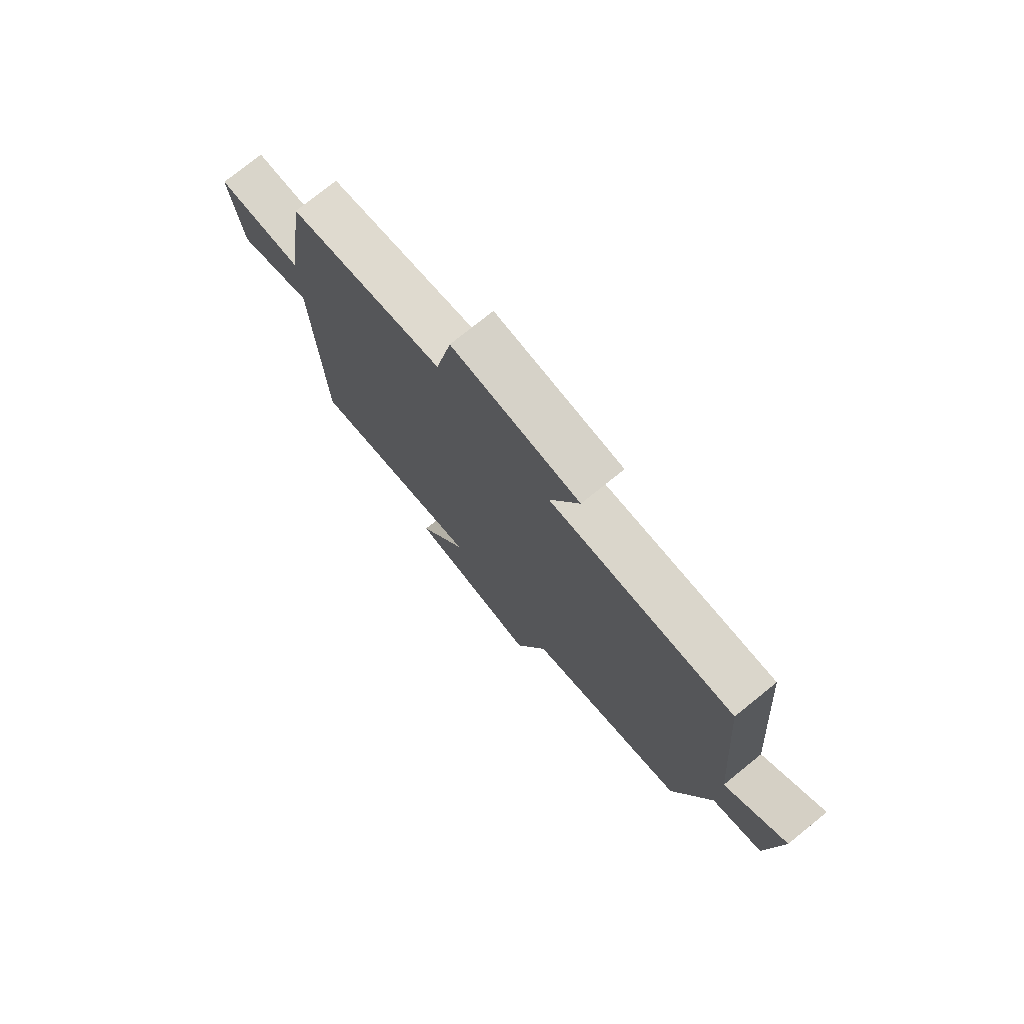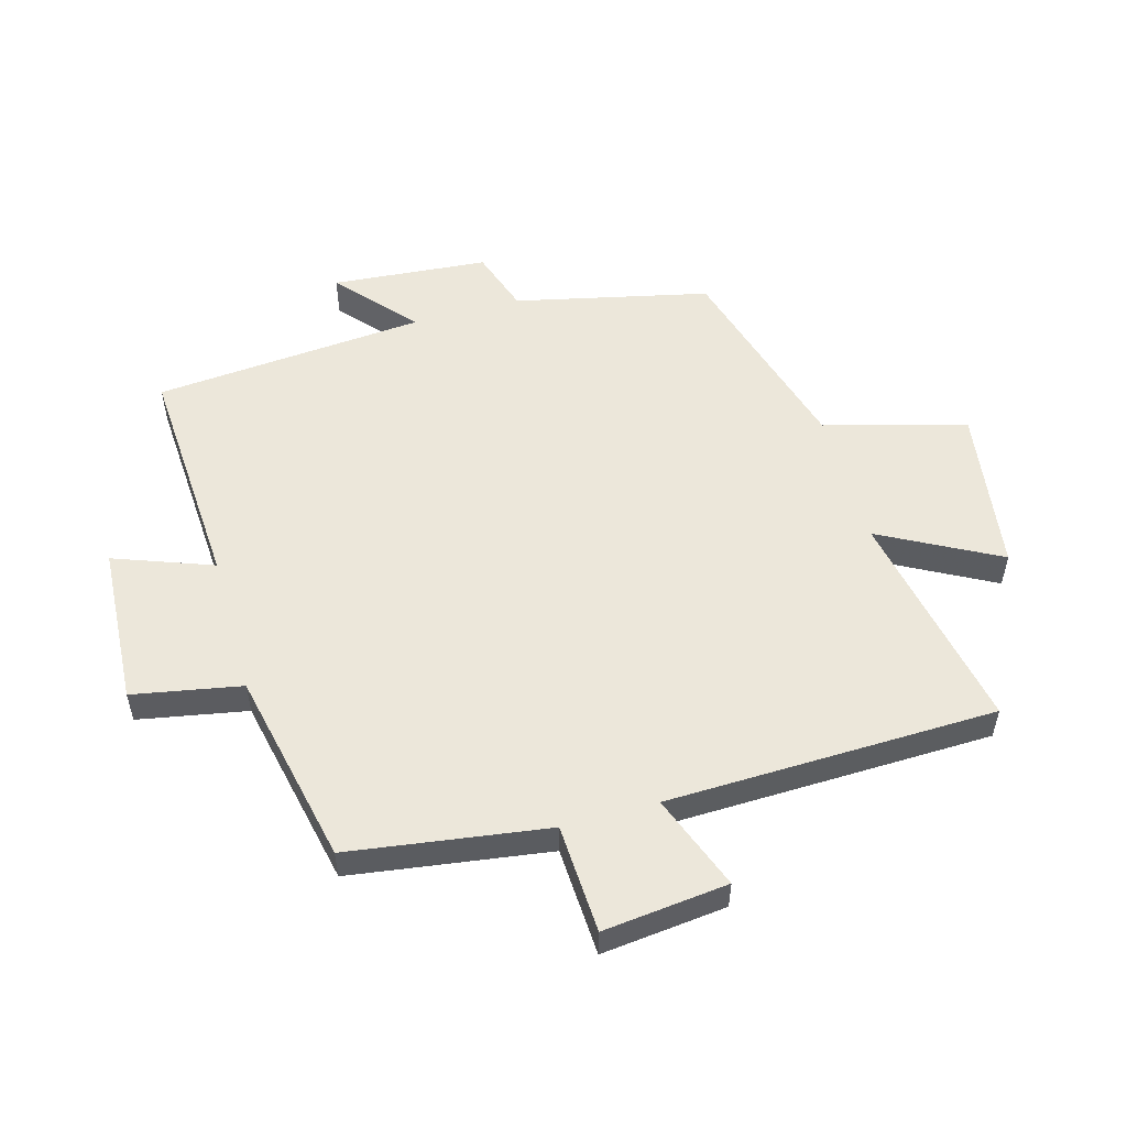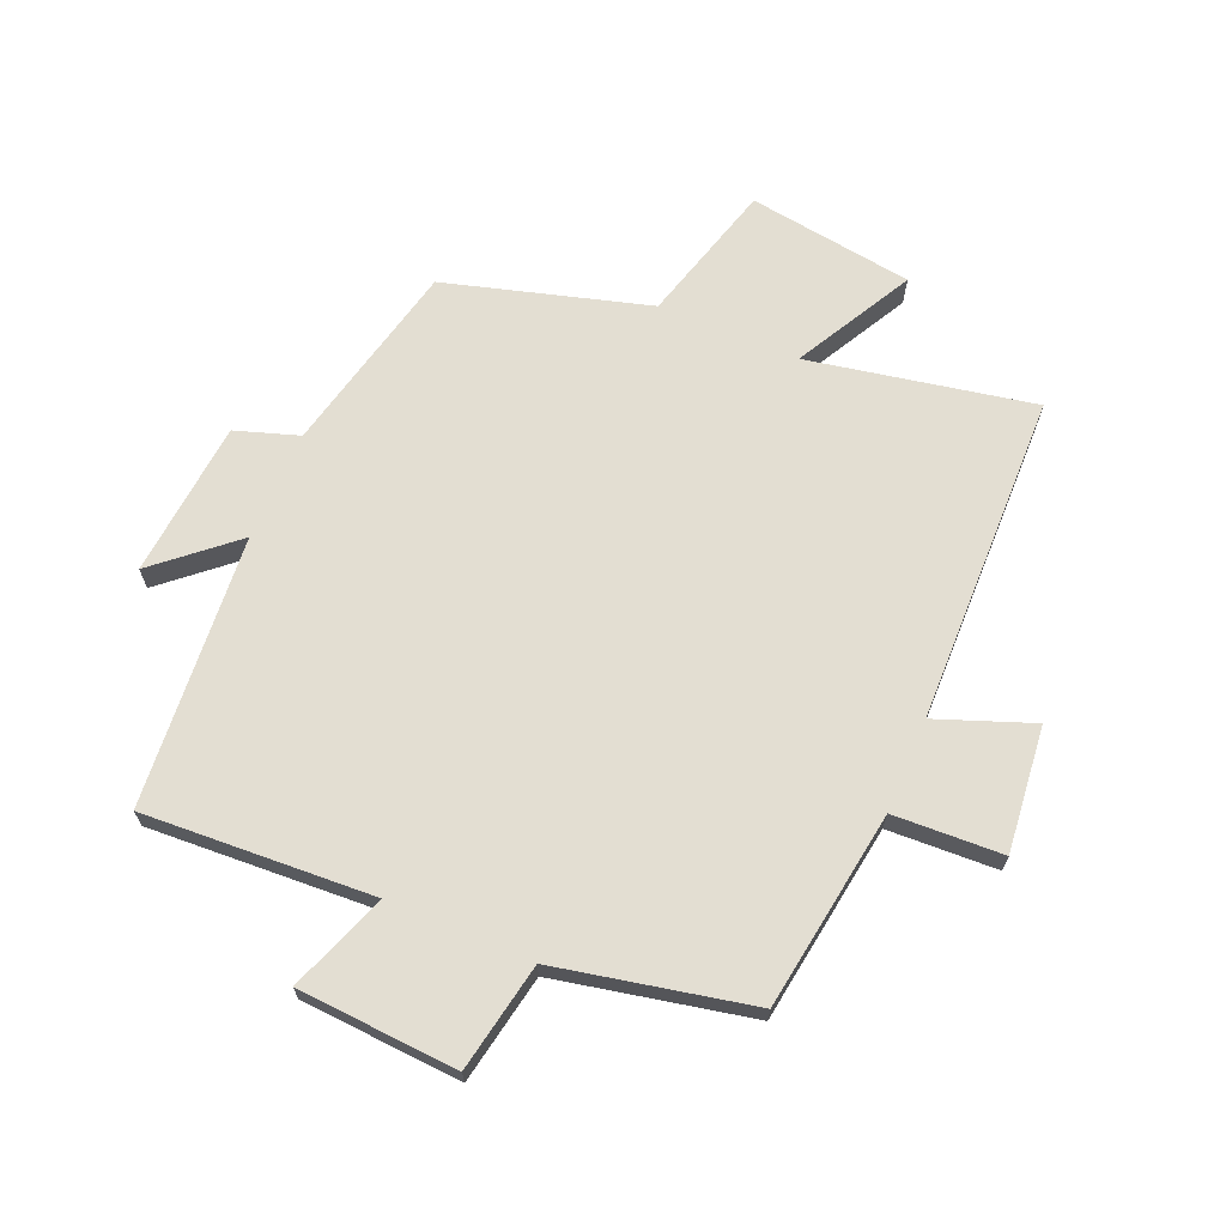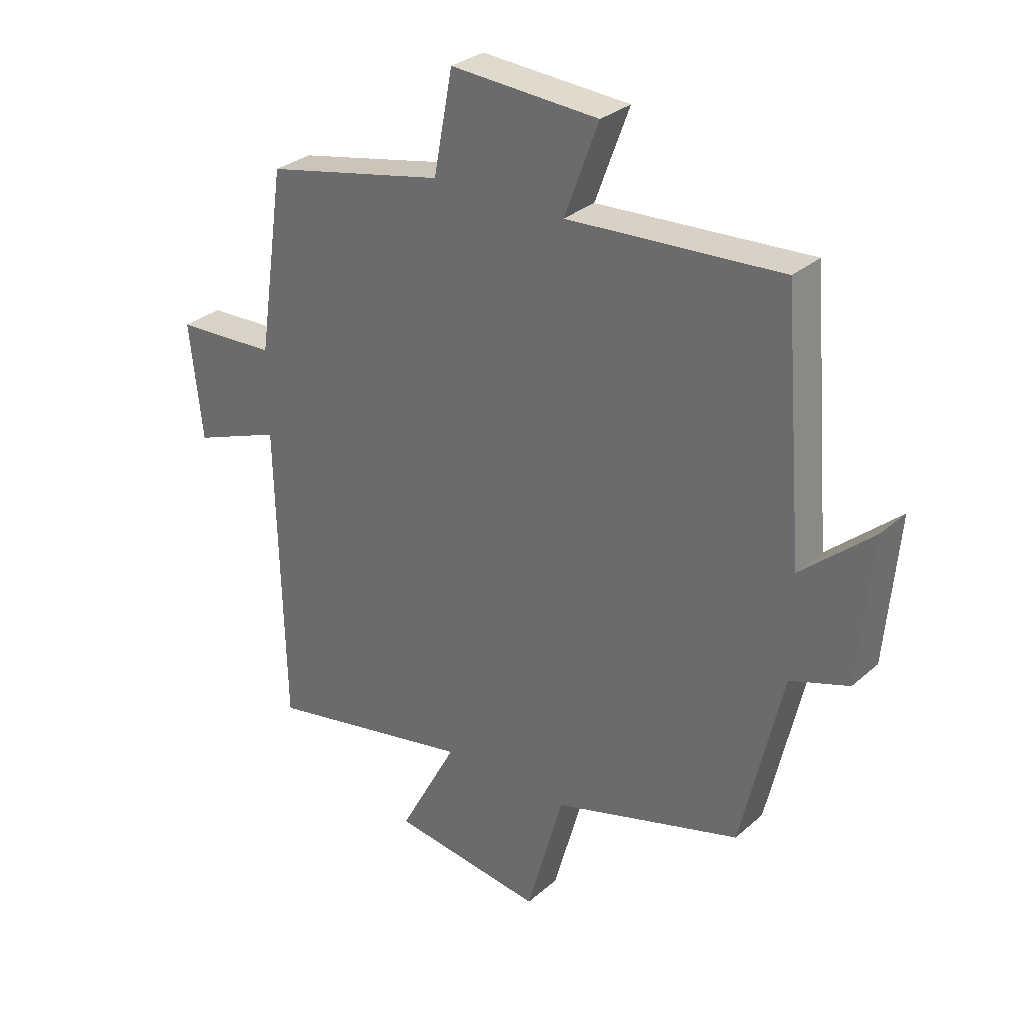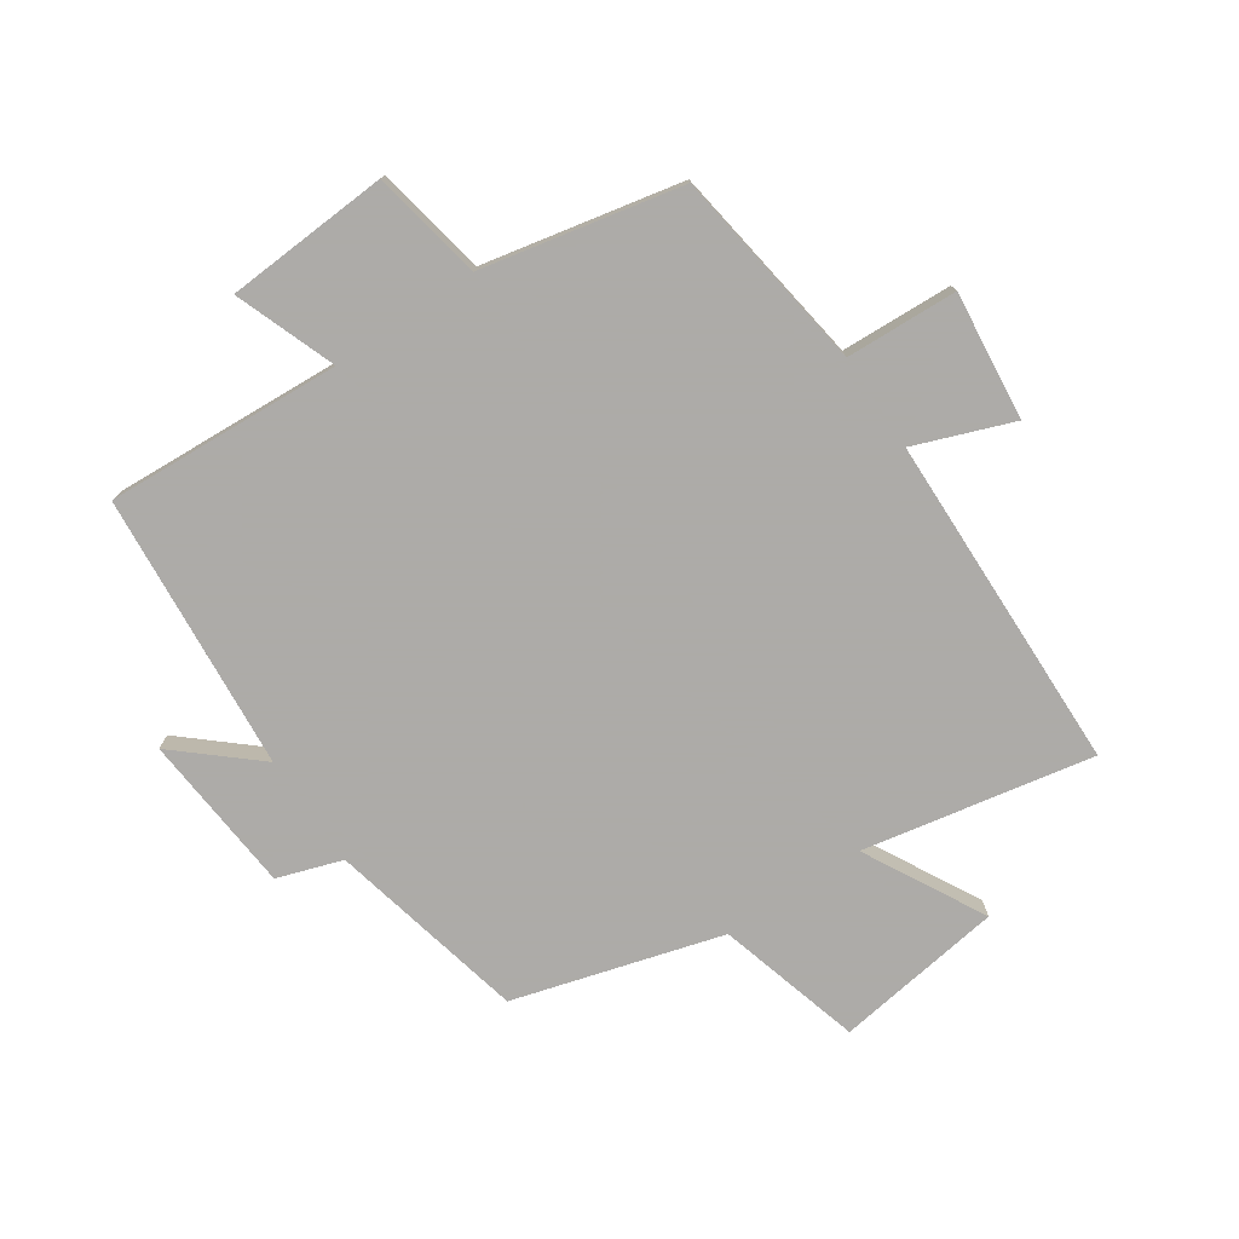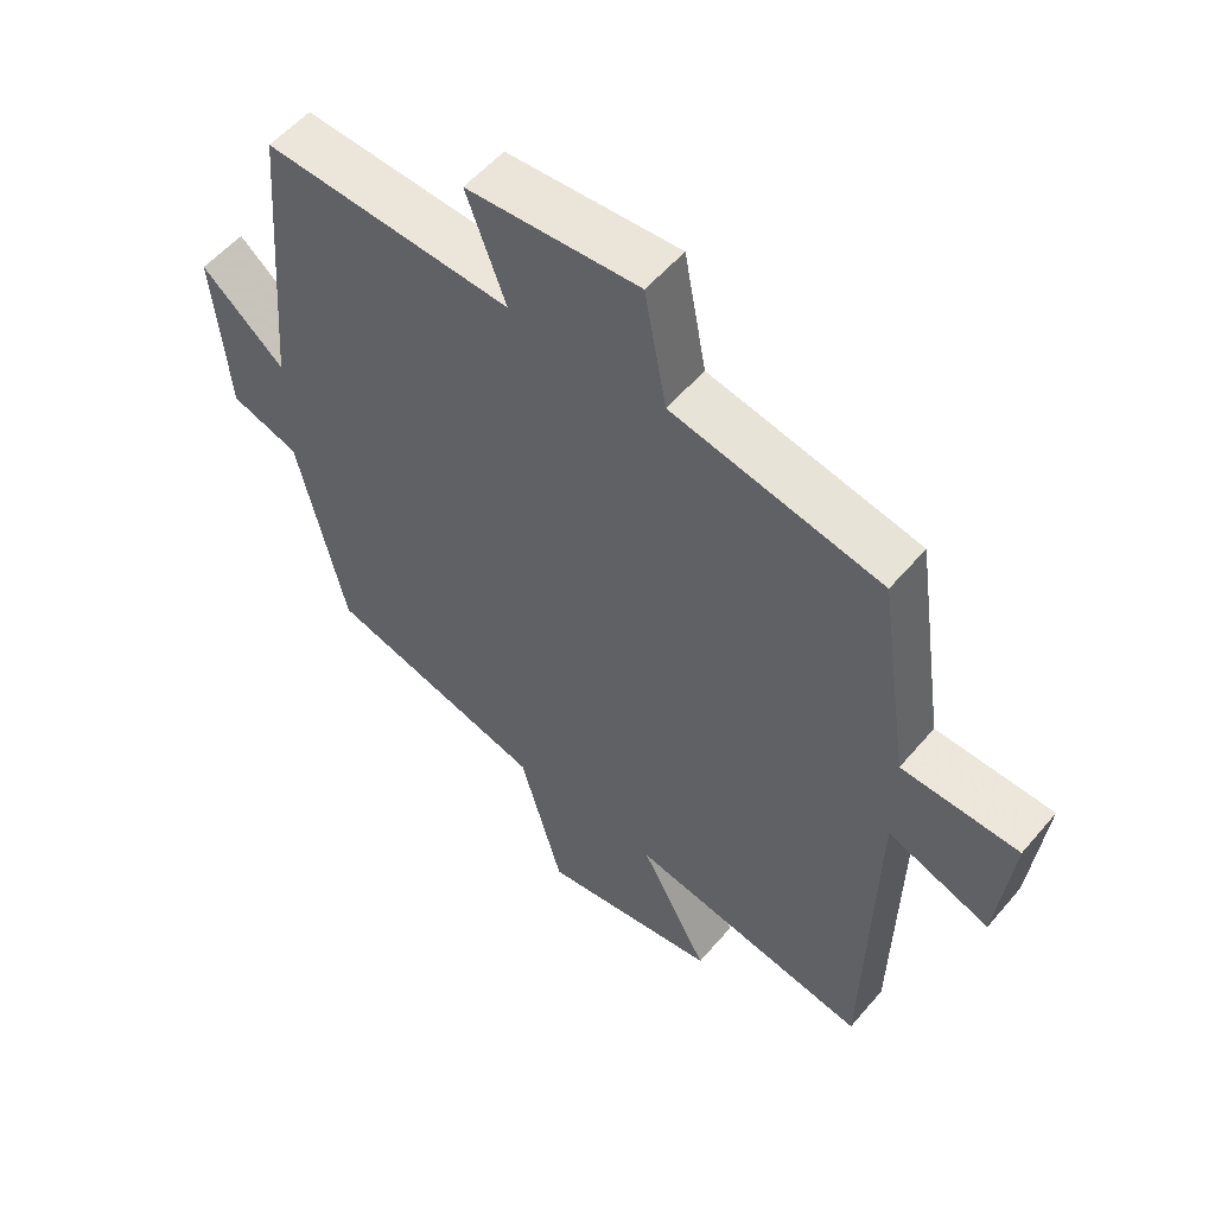
<metadata>
{"format":"obj","ext":"obj","renderer":"f3d","projection":"perspective","resolution":1024,"background":"white","views":[{"elev":76.0,"azim":-129.0,"up":"+Z"},{"elev":54.0,"azim":74.2,"up":"+Y"},{"elev":67.6,"azim":23.1,"up":"+Y"},{"elev":30.2,"azim":-141.3,"up":"+Z"},{"elev":-76.5,"azim":34.0,"up":"+Y"},{"elev":54.9,"azim":39.5,"up":"+Z"}]}
</metadata>
<code>
v 0.488 0.07 -0.57
v 0.126 0.07 -0.5
v 0.228 0.07 -0.69
v -0.038 0.07 -0.728
v -0.102 0.07 -0.5
v -0.429 0.07 -0.406
v -0.5 0.07 -0.094
v -0.602 0.07 -0.06
v -0.624 0.07 0.192
v -0.5 0.07 0.084
v -0.464 0.07 0.521
v -0.093 0.07 0.5
v -0.152 0.07 0.659
v 0.106 0.07 0.675
v 0.139 0.07 0.5
v 0.453 0.07 0.434
v 0.5 0.07 0.114
v 0.676 0.07 0.106
v 0.654 0.07 -0.096
v 0.5 0.07 -0.038
v 0.488 0 -0.57
v 0.126 0 -0.5
v 0.228 0 -0.69
v -0.038 0 -0.728
v -0.102 0 -0.5
v -0.429 0 -0.406
v -0.5 0 -0.094
v -0.602 0 -0.06
v -0.624 0 0.192
v -0.5 0 0.084
v -0.464 0 0.521
v -0.093 0 0.5
v -0.152 0 0.659
v 0.106 0 0.675
v 0.139 0 0.5
v 0.453 0 0.434
v 0.5 0 0.114
v 0.676 0 0.106
v 0.654 0 -0.096
v 0.5 0 -0.038
f 17 18 19 20
f 15 16 17 20
f 15 20 1 2
f 12 13 14 15
f 12 15 2
f 10 11 12 2
f 7 8 9 10
f 5 6 7 10
f 5 10 2 3
f 3 4 5
f 40 39 38 37
f 40 37 36 35
f 22 21 40 35
f 35 34 33 32
f 22 35 32
f 22 32 31 30
f 30 29 28 27
f 30 27 26 25
f 23 22 30 25
f 25 24 23
f 1 21 22 2
f 2 22 23 3
f 3 23 24 4
f 4 24 25 5
f 5 25 26 6
f 6 26 27 7
f 7 27 28 8
f 8 28 29 9
f 9 29 30 10
f 10 30 31 11
f 11 31 32 12
f 12 32 33 13
f 13 33 34 14
f 14 34 35 15
f 15 35 36 16
f 16 36 37 17
f 17 37 38 18
f 18 38 39 19
f 19 39 40 20
f 20 40 21 1

</code>
